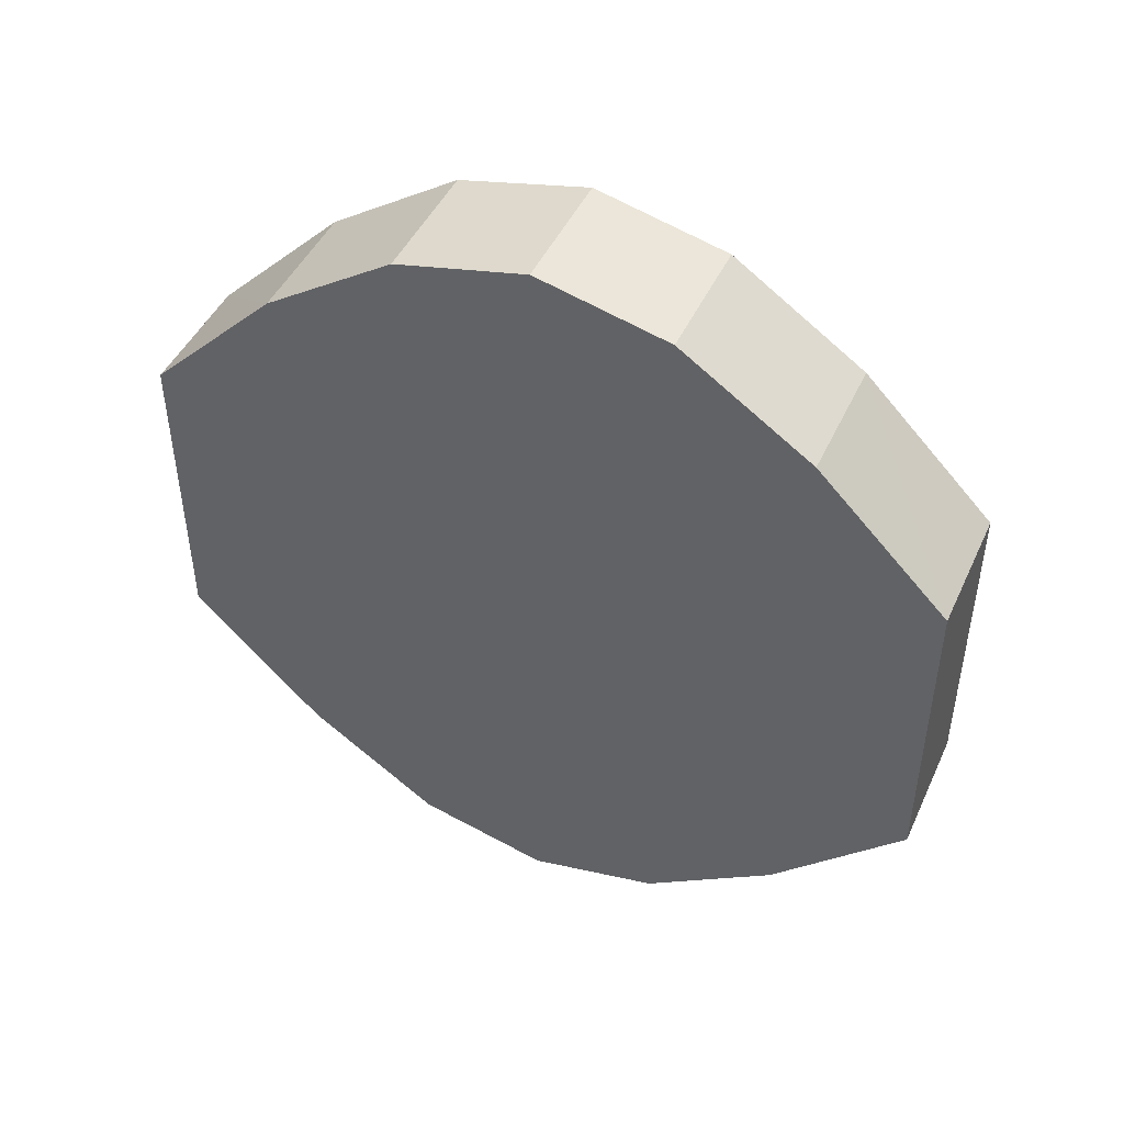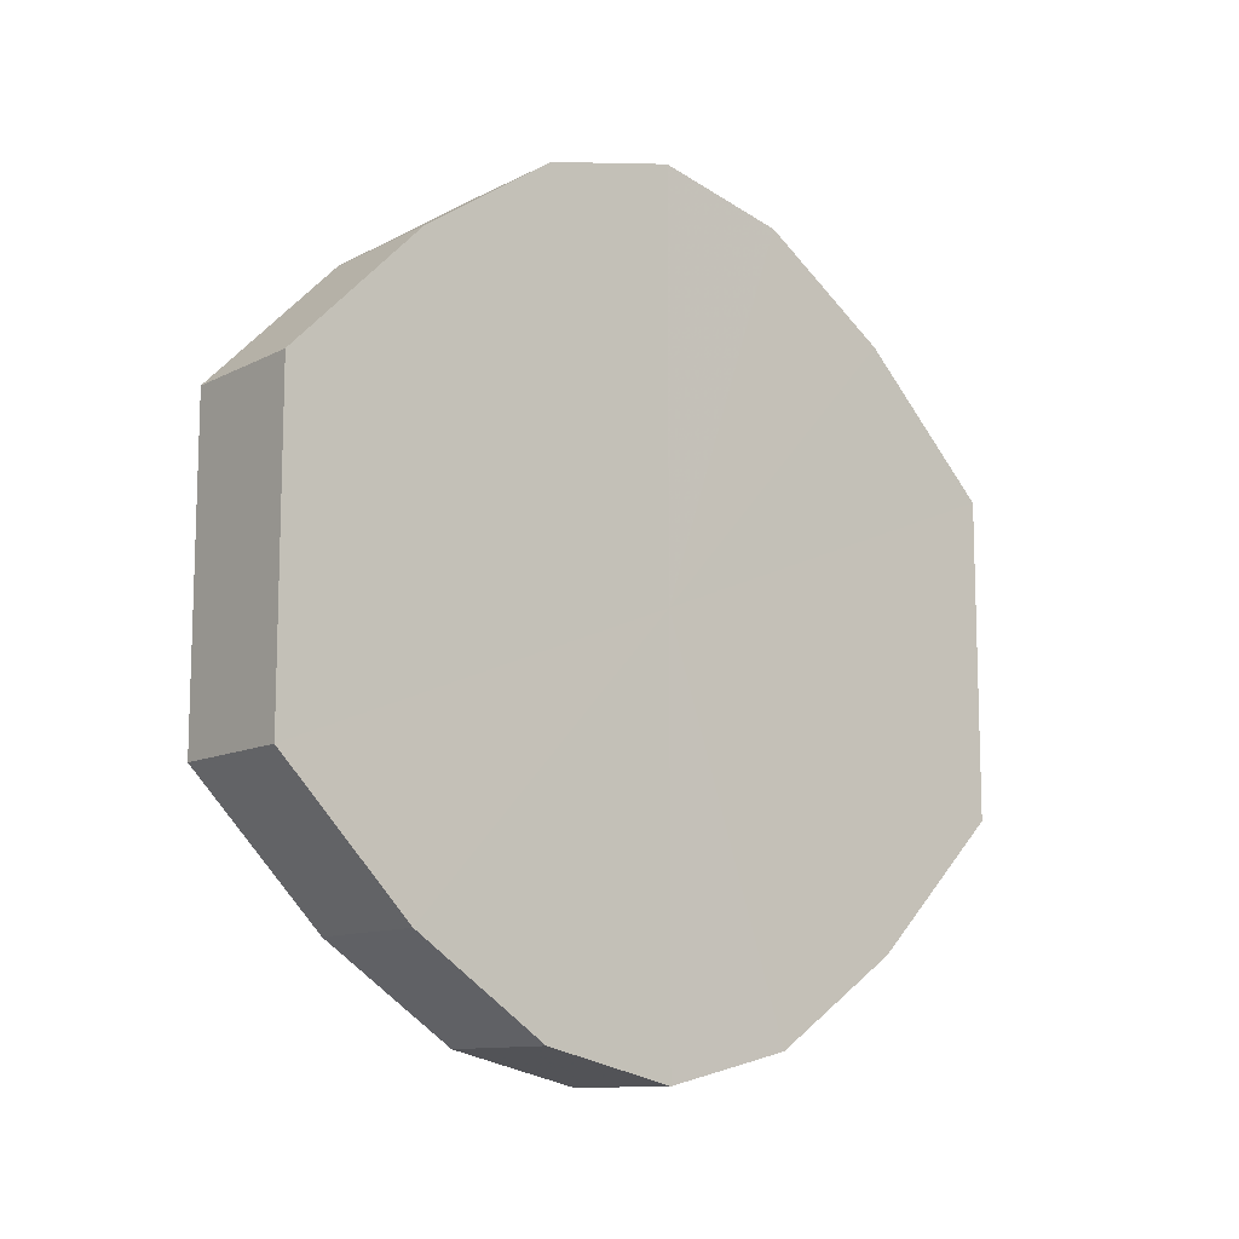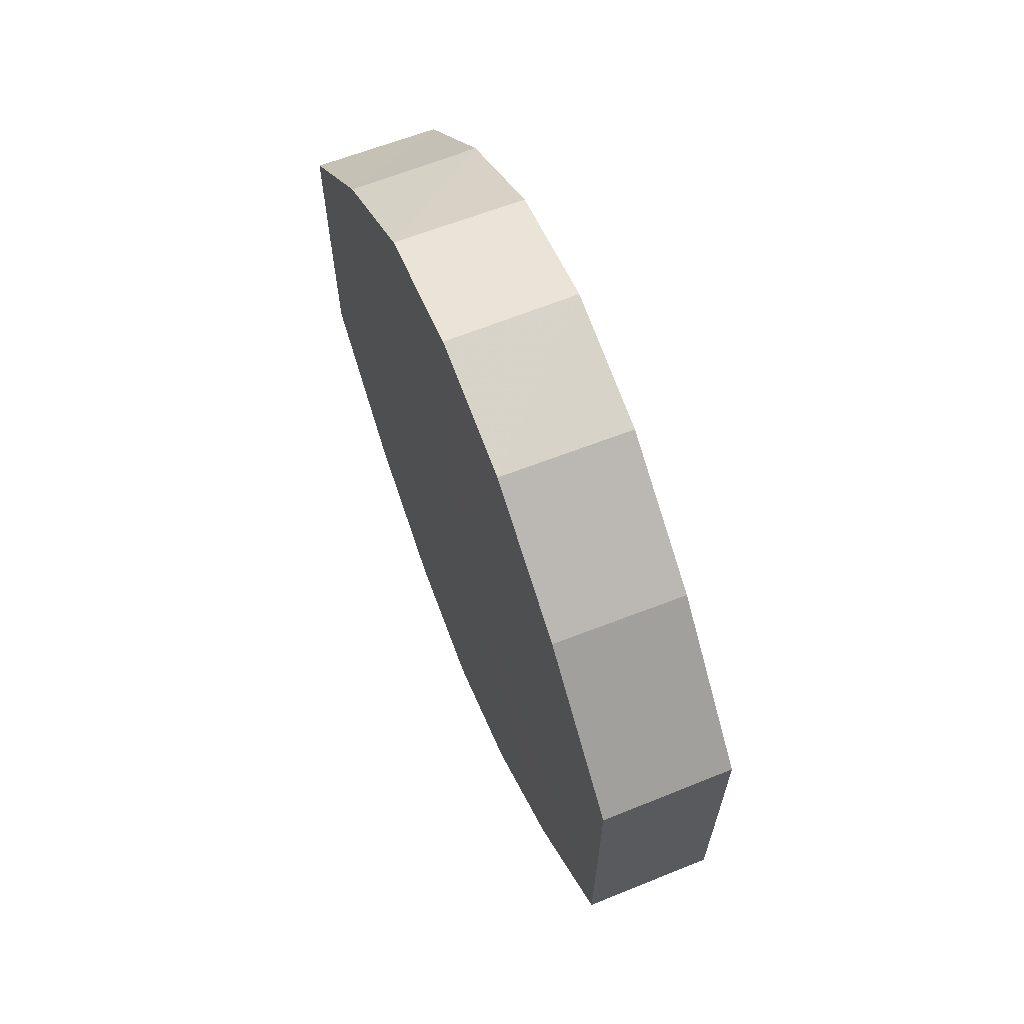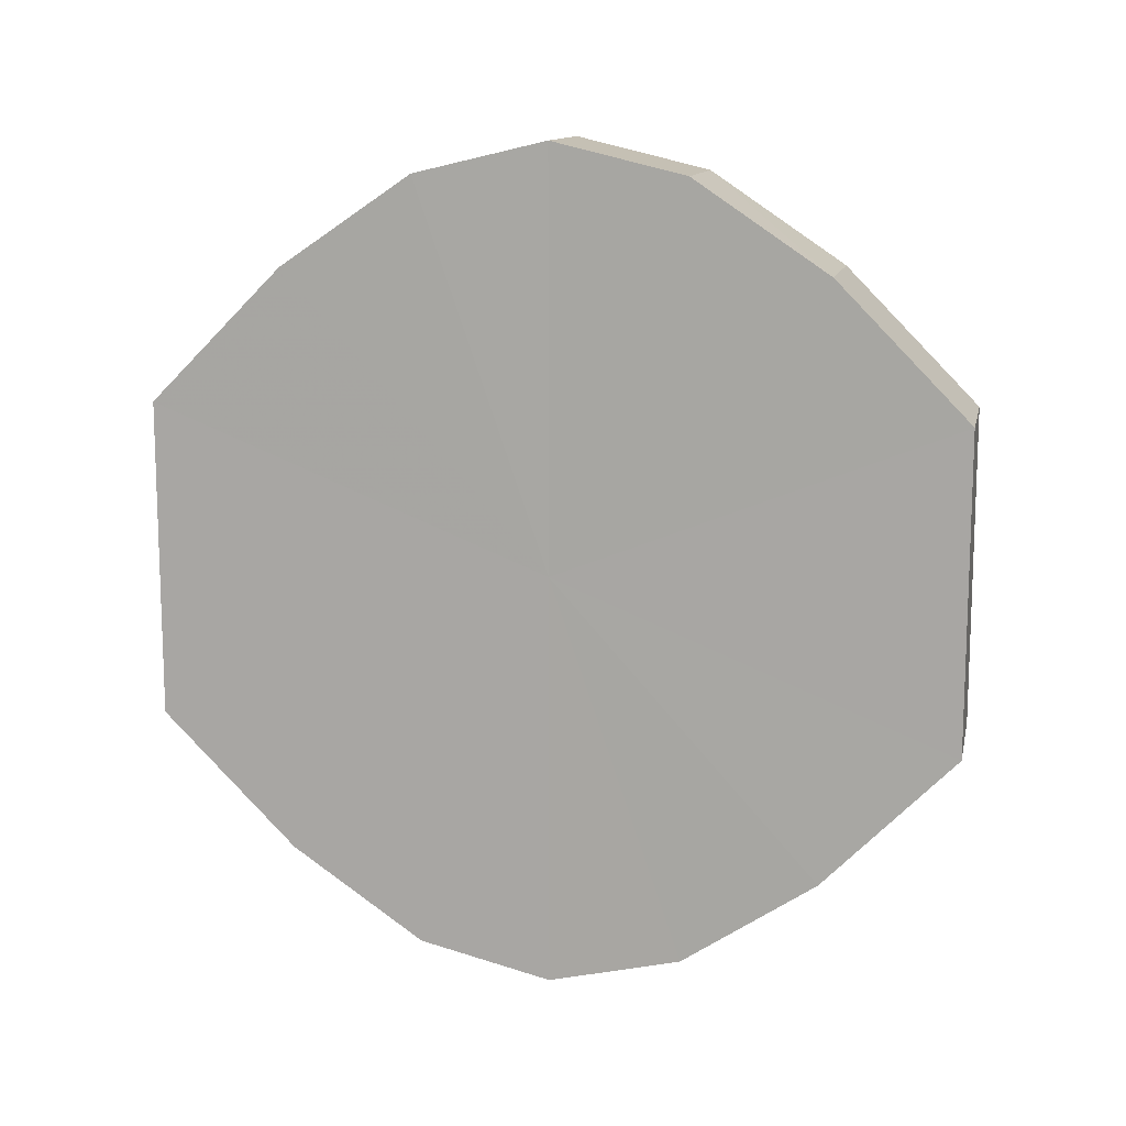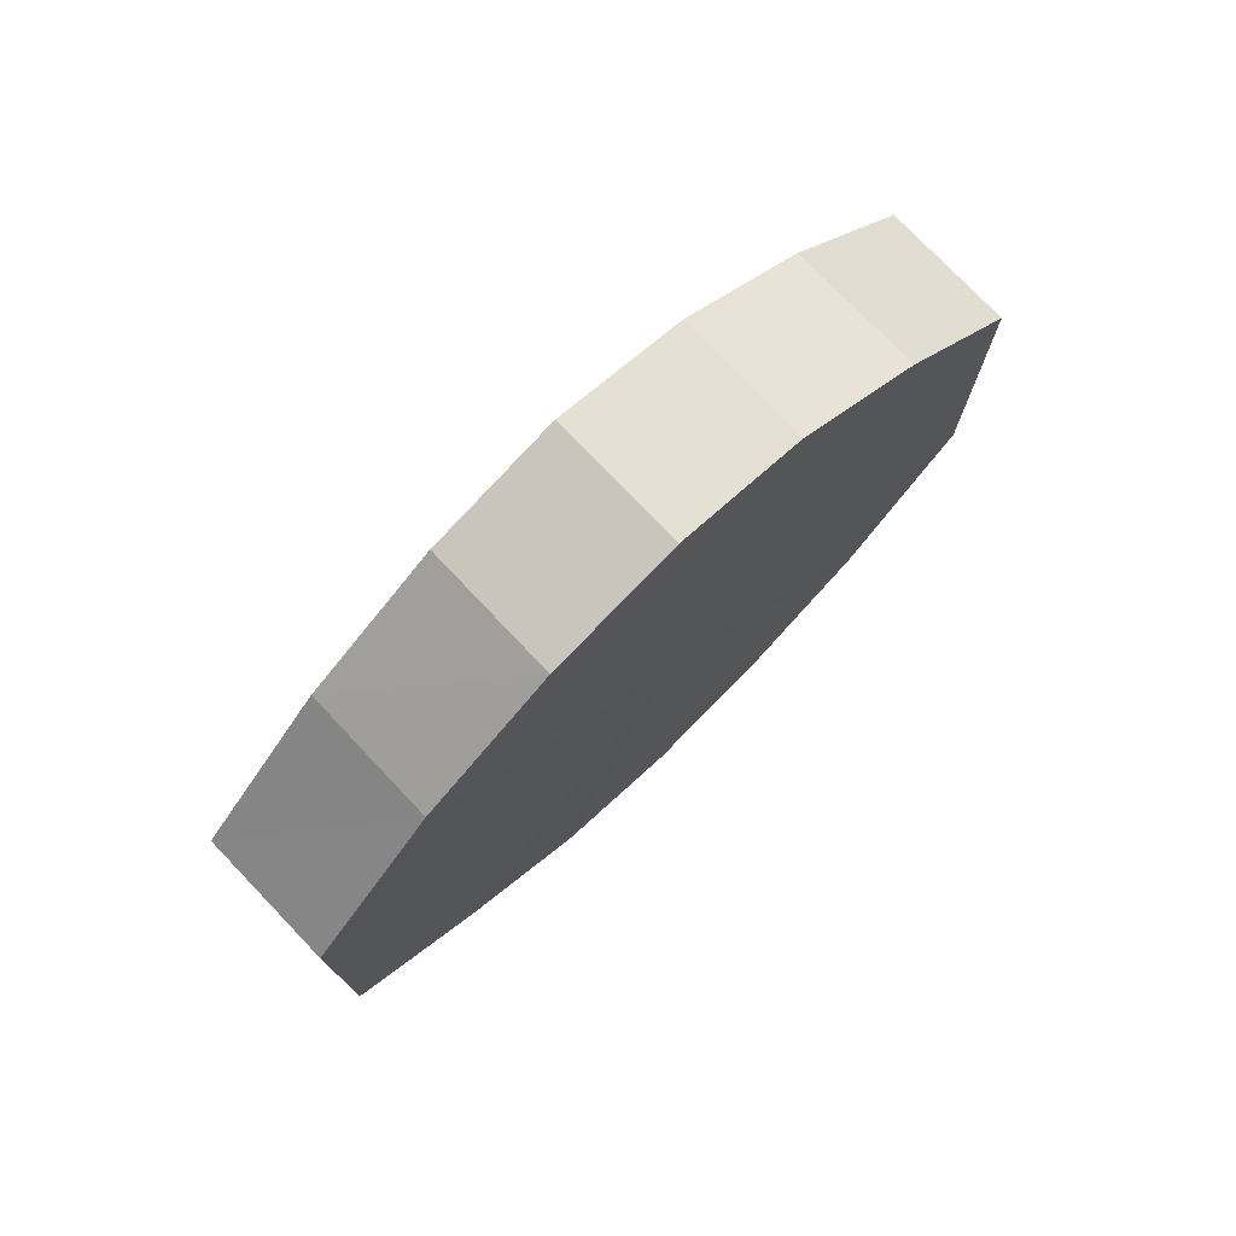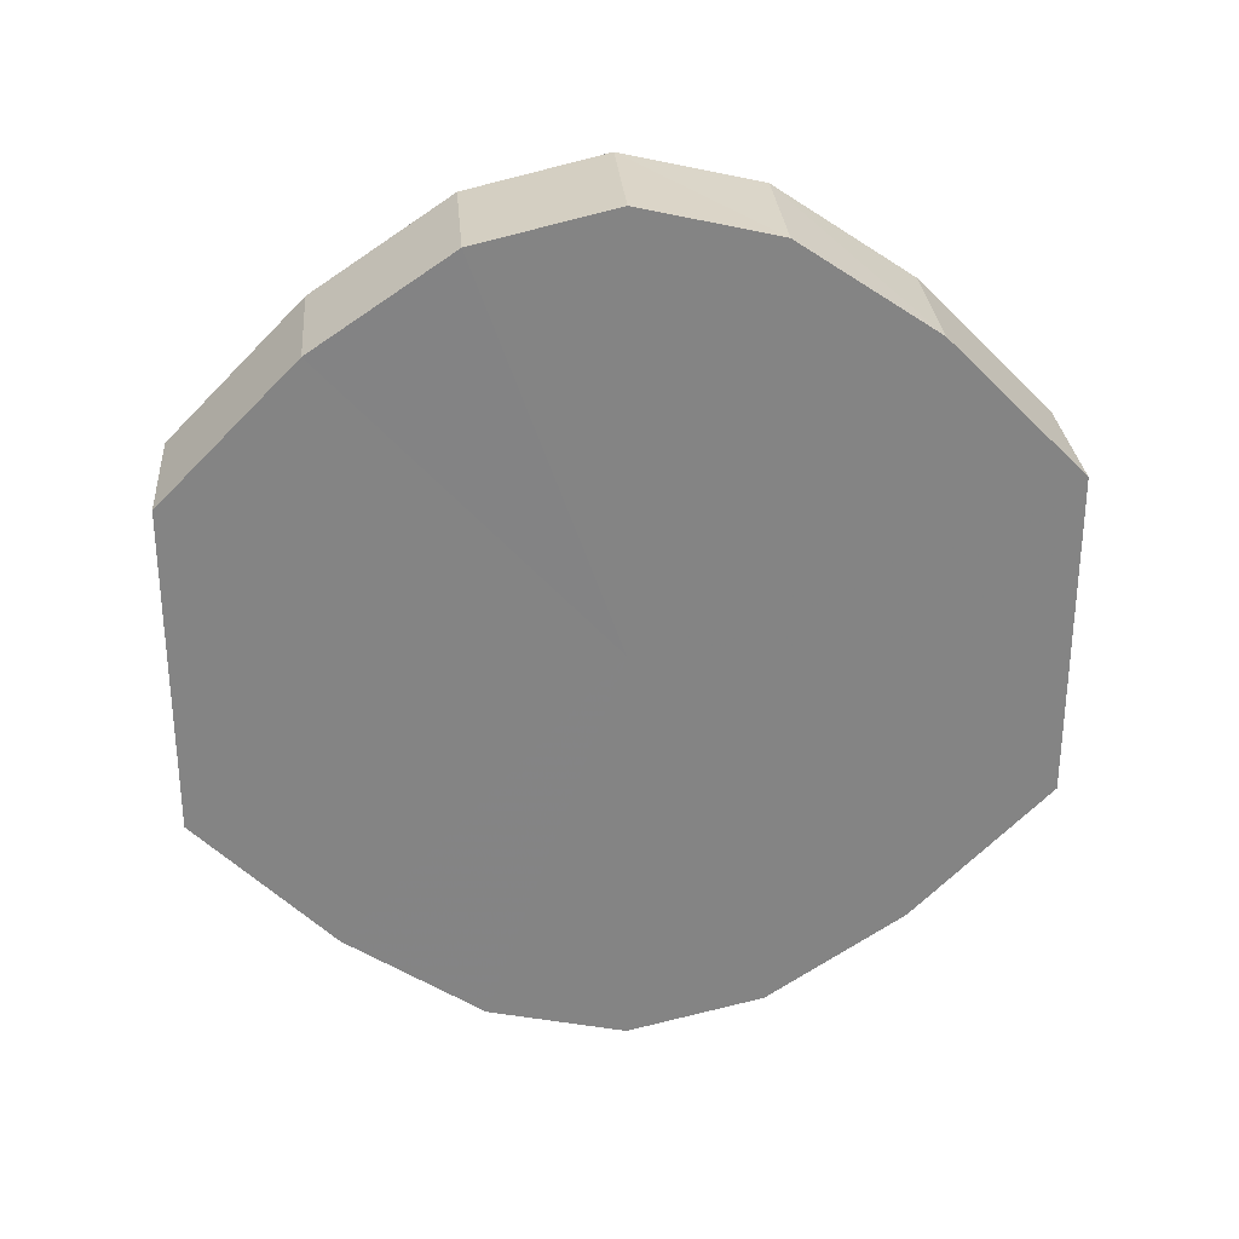
<metadata>
{"format":"obj","ext":"obj","renderer":"f3d","projection":"perspective","resolution":1024,"background":"white","views":[{"elev":46.3,"azim":-66.0,"up":"+Z"},{"elev":-11.4,"azim":-129.3,"up":"+Z"},{"elev":64.7,"azim":158.2,"up":"+Z"},{"elev":12.4,"azim":-78.0,"up":"+Z"},{"elev":75.8,"azim":-133.8,"up":"+Z"},{"elev":29.0,"azim":-94.6,"up":"+Z"}]}
</metadata>
<code>
o 17225
v 2202 1868 8.559
v 2202 1868 8.535
v 2202 1868 8.559
v 2202 1868 8.515
v 2202 1868 8.535
v 2202 1868 8.583
v 2202 1868 8.583
v 2202 1868 8.501
v 2202 1868 8.515
v 2202 1868 8.603
v 2202 1868 8.603
v 2202 1868 8.497
v 2202 1868 8.501
v 2202 1868 8.617
v 2202 1868 8.617
v 2202 1868 8.501
v 2202 1868 8.497
v 2202 1868 8.622
v 2202 1868 8.622
v 2202 1868 8.515
v 2202 1868 8.501
v 2202 1868 8.617
v 2202 1868 8.617
v 2202 1868 8.535
v 2202 1868 8.515
v 2202 1868 8.603
v 2202 1868 8.603
v 2202 1868 8.559
v 2202 1868 8.535
v 2202 1868 8.583
v 2202 1868 8.583
v 2202 1868 8.559
v 2202 1868 8.559
v 2202 1868 8.535
v 2202 1868 8.535
v 2202 1868 8.515
v 2202 1868 8.515
v 2202 1868 8.583
v 2202 1868 8.559
v 2202 1868 8.603
v 2202 1868 8.583
v 2202 1868 8.501
v 2202 1868 8.501
v 2202 1868 8.617
v 2202 1868 8.603
v 2202 1868 8.622
v 2202 1868 8.617
v 2202 1868 8.497
v 2202 1868 8.497
v 2202 1868 8.617
v 2202 1868 8.622
v 2202 1868 8.603
v 2202 1868 8.617
v 2202 1868 8.501
v 2202 1868 8.501
v 2202 1868 8.583
v 2202 1868 8.603
v 2202 1868 8.559
v 2202 1868 8.583
v 2202 1868 8.515
v 2202 1868 8.515
v 2202 1868 8.535
v 2202 1868 8.559
v 2202 1868 8.535
v 2202 1868 8.559
v 2202 1868 8.535
v 2202 1868 8.559
v 2202 1868 8.515
v 2202 1868 8.583
v 2202 1868 8.501
v 2202 1868 8.603
v 2202 1868 8.497
v 2202 1868 8.617
v 2202 1868 8.501
v 2202 1868 8.622
v 2202 1868 8.515
v 2202 1868 8.617
v 2202 1868 8.535
v 2202 1868 8.603
v 2202 1868 8.559
v 2202 1868 8.583
v 2202 1868 8.559
v 2202 1868 8.559
v 2202 1868 8.535
v 2202 1868 8.583
v 2202 1868 8.515
v 2202 1868 8.603
v 2202 1868 8.501
v 2202 1868 8.617
v 2202 1868 8.497
v 2202 1868 8.622
v 2202 1868 8.501
v 2202 1868 8.617
v 2202 1868 8.515
v 2202 1868 8.603
v 2202 1868 8.535
v 2202 1868 8.583
v 2202 1868 8.559
f 1 2 3
f 2 4 5
f 6 1 7
f 4 8 9
f 10 6 11
f 8 12 13
f 14 10 15
f 12 16 17
f 18 14 19
f 16 20 21
f 22 18 23
f 20 24 25
f 26 22 27
f 24 28 29
f 30 26 31
f 28 30 32
f 33 34 35
f 35 36 37
f 38 39 33
f 40 41 38
f 37 42 43
f 44 45 40
f 46 47 44
f 43 48 49
f 50 51 46
f 52 53 50
f 49 54 55
f 56 57 52
f 58 59 56
f 55 60 61
f 62 63 58
f 61 64 62
f 65 66 67
f 65 68 66
f 65 67 69
f 65 70 68
f 65 69 71
f 65 72 70
f 65 71 73
f 65 74 72
f 65 73 75
f 65 76 74
f 65 75 77
f 65 78 76
f 65 77 79
f 65 80 78
f 65 79 81
f 65 81 80
f 82 83 84
f 82 85 83
f 82 84 86
f 82 87 85
f 82 86 88
f 82 89 87
f 82 88 90
f 82 91 89
f 82 90 92
f 82 93 91
f 82 92 94
f 82 95 93
f 82 94 96
f 82 97 95
f 82 96 98
f 82 98 97

</code>
